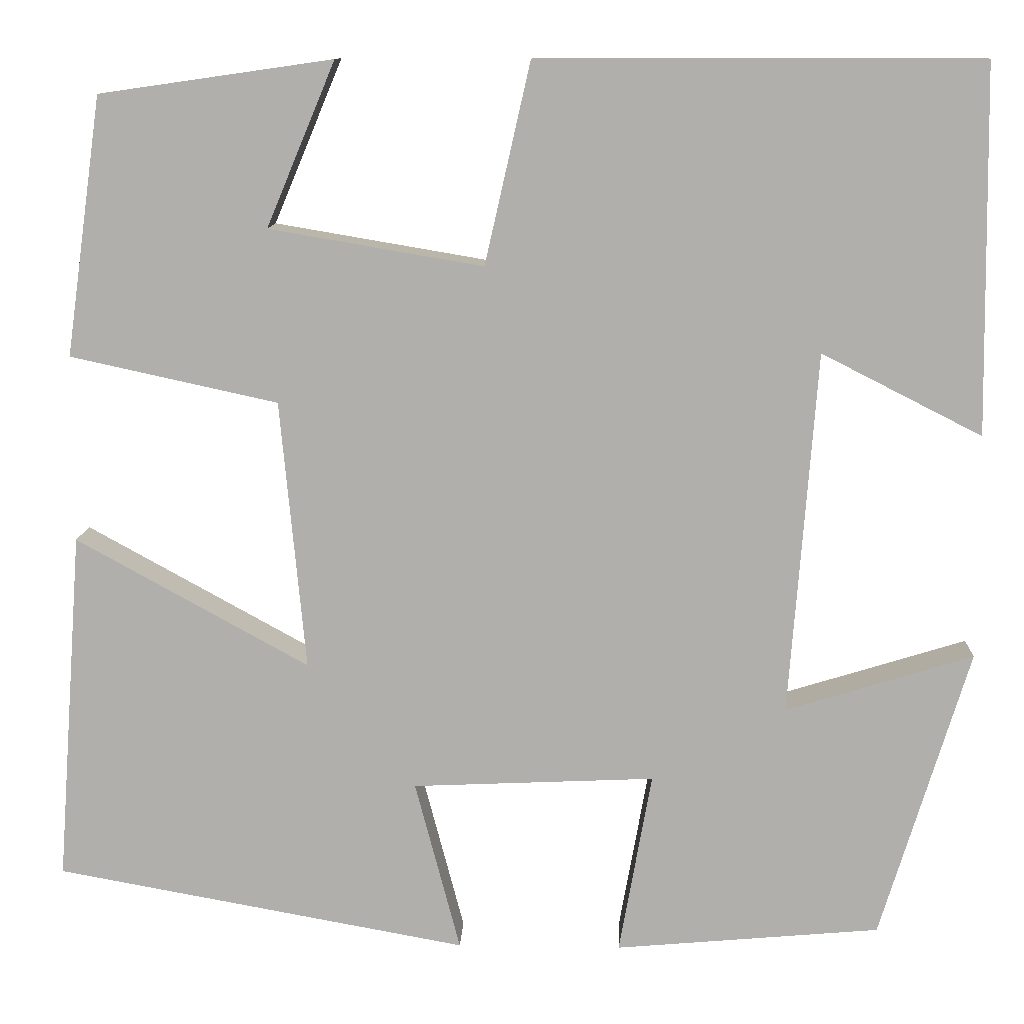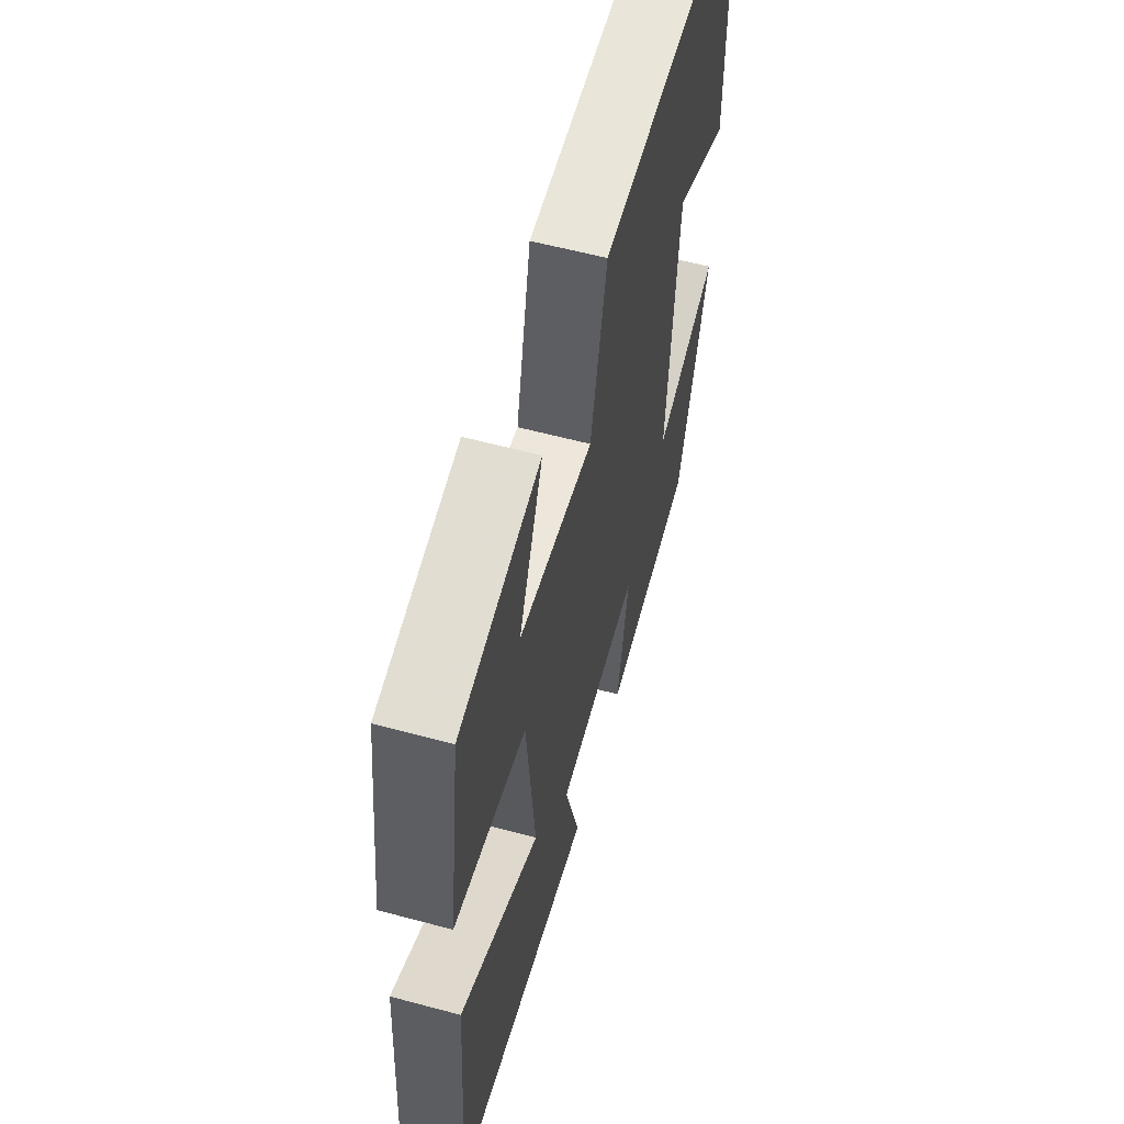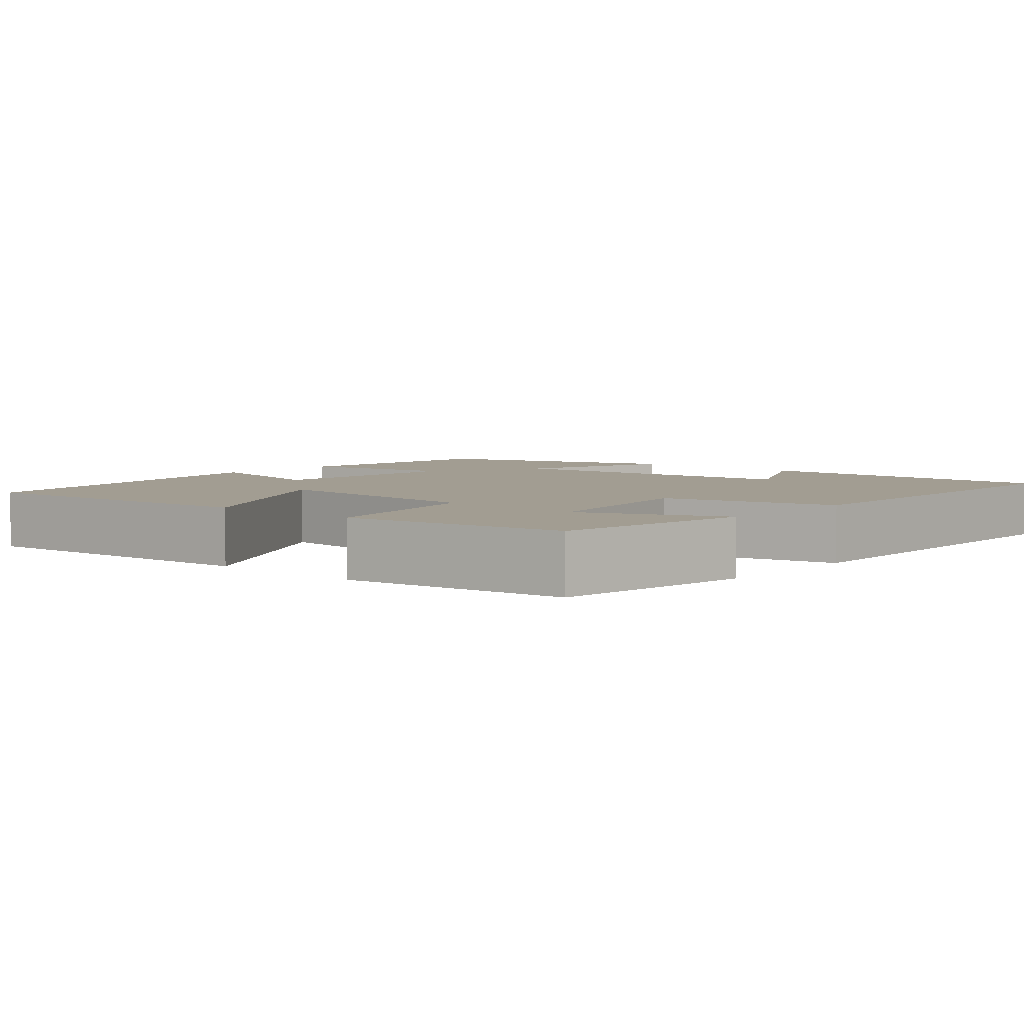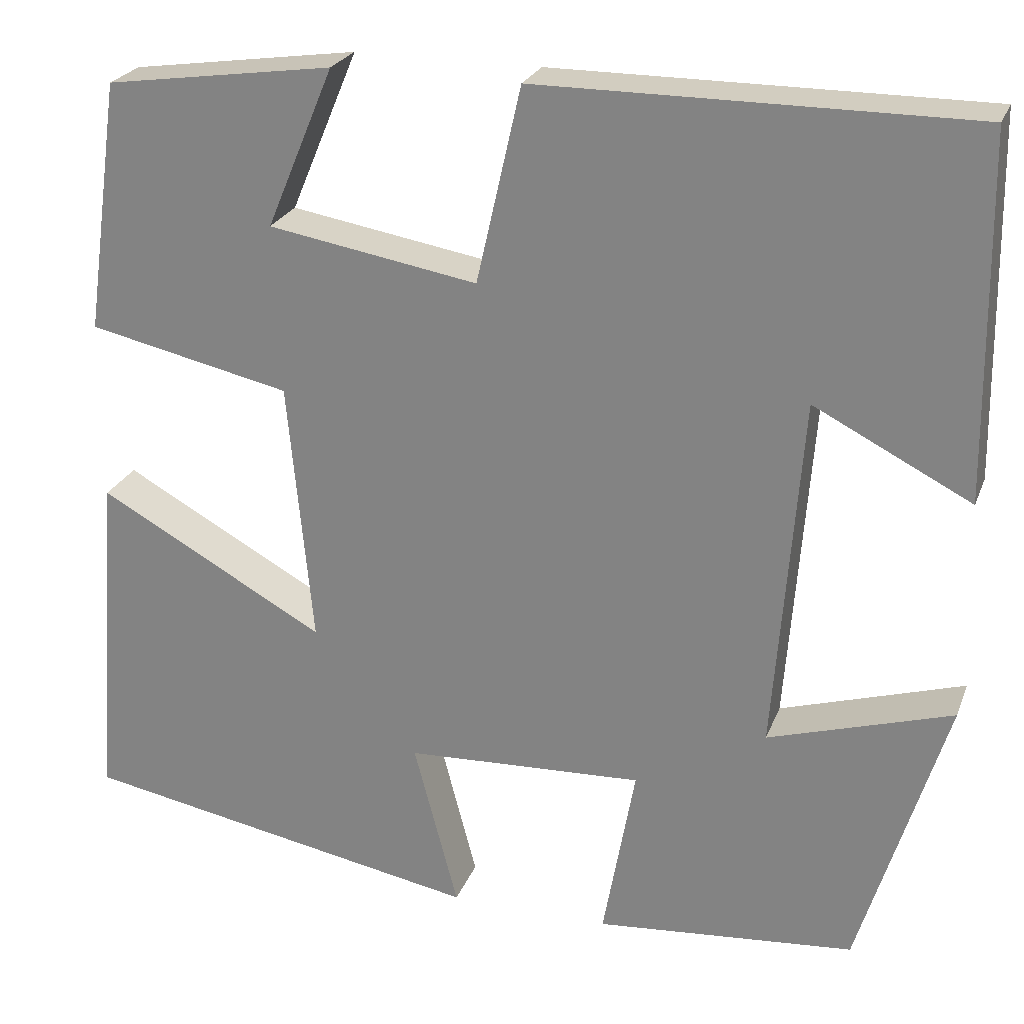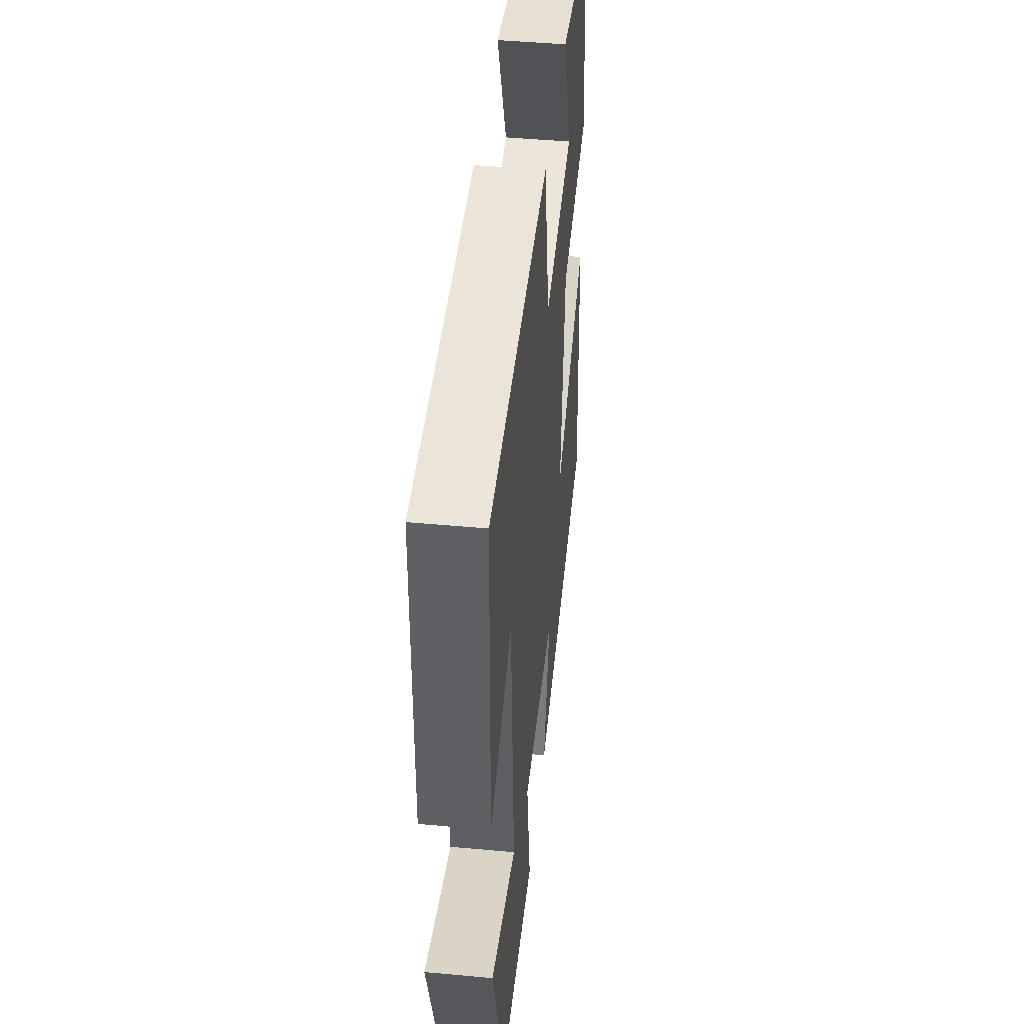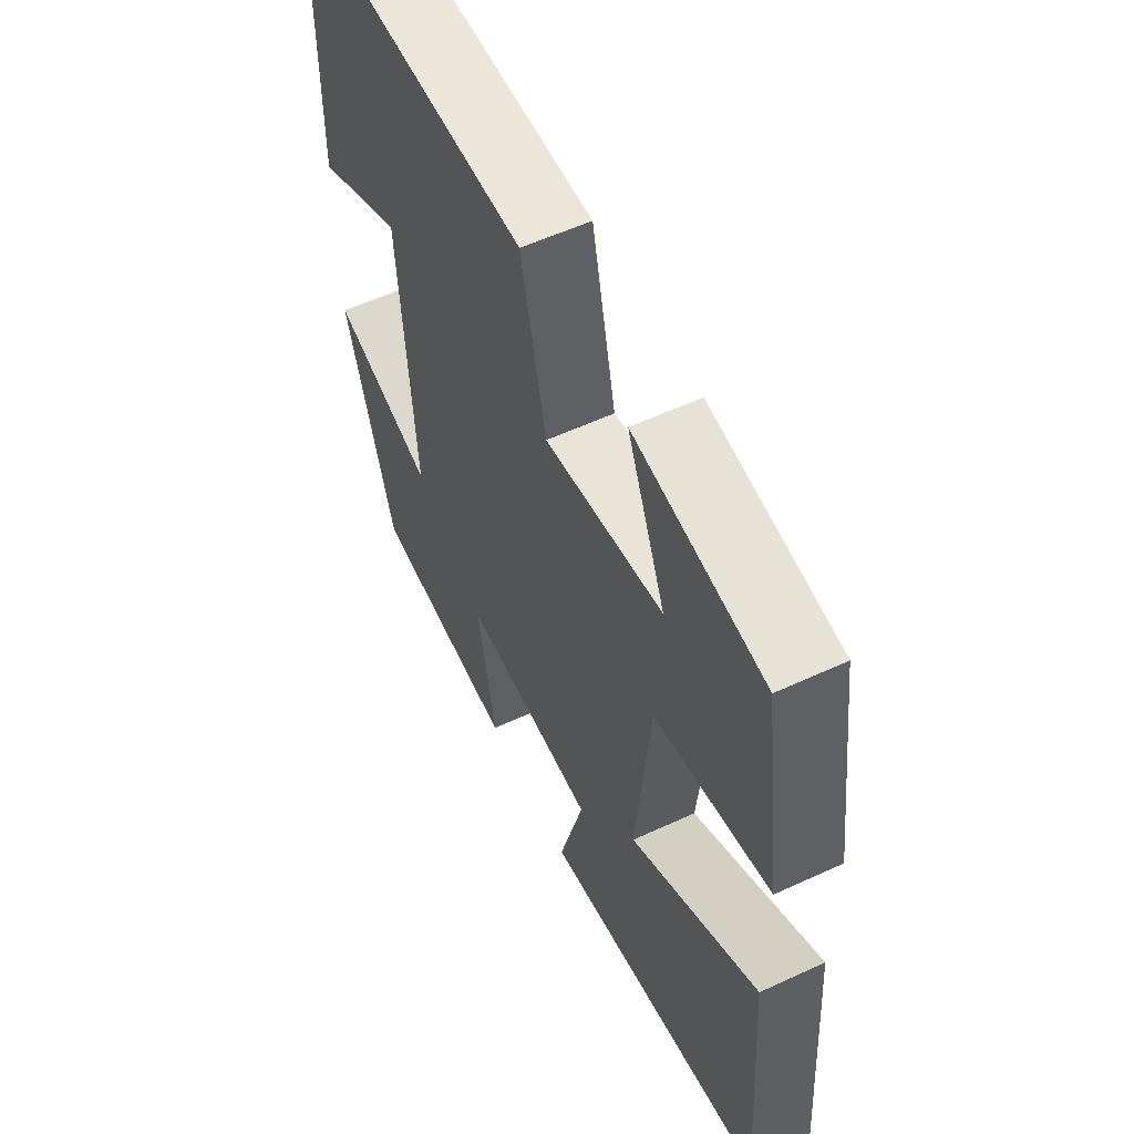
<metadata>
{"format":"obj","ext":"obj","renderer":"f3d","projection":"perspective","resolution":1024,"background":"white","views":[{"elev":11.4,"azim":2.3,"up":"+Z"},{"elev":59.6,"azim":-74.6,"up":"+Z"},{"elev":4.9,"azim":-48.9,"up":"+Y"},{"elev":24.5,"azim":18.0,"up":"+Z"},{"elev":45.6,"azim":96.1,"up":"+Z"},{"elev":57.2,"azim":-115.7,"up":"+Z"}]}
</metadata>
<code>
v -0.529 0.07 -0.417
v -0.5 0.07 -0.028
v -0.243 0.07 -0.17
v -0.271 0.07 0.128
v -0.5 0.07 0.178
v -0.46 0.07 0.463
v -0.203 0.07 0.5
v -0.279 0.07 0.319
v -0.043 0.07 0.279
v 0.007 0.07 0.5
v 0.494 0.07 0.501
v 0.5 0.07 0.096
v 0.323 0.07 0.186
v 0.293 0.07 -0.216
v 0.5 0.07 -0.152
v 0.402 0.07 -0.474
v 0.109 0.07 -0.5
v 0.145 0.07 -0.298
v -0.123 0.07 -0.31
v -0.073 0.07 -0.5
v -0.529 0 -0.417
v -0.5 0 -0.028
v -0.243 0 -0.17
v -0.271 0 0.128
v -0.5 0 0.178
v -0.46 0 0.463
v -0.203 0 0.5
v -0.279 0 0.319
v -0.043 0 0.279
v 0.007 0 0.5
v 0.494 0 0.501
v 0.5 0 0.096
v 0.323 0 0.186
v 0.293 0 -0.216
v 0.5 0 -0.152
v 0.402 0 -0.474
v 0.109 0 -0.5
v 0.145 0 -0.298
v -0.123 0 -0.31
v -0.073 0 -0.5
f 1 2 3
f 20 1 3
f 19 20 3
f 18 19 3 4
f 16 17 18
f 15 16 18
f 14 15 18
f 13 14 18 4
f 10 11 12 13
f 9 10 13
f 13 4 5
f 9 13 5
f 8 9 5
f 5 6 7 8
f 23 22 21
f 23 21 40
f 23 40 39
f 24 23 39 38
f 38 37 36
f 38 36 35
f 38 35 34
f 24 38 34 33
f 33 32 31 30
f 33 30 29
f 25 24 33
f 25 33 29
f 25 29 28
f 28 27 26 25
f 1 21 22 2
f 2 22 23 3
f 3 23 24 4
f 4 24 25 5
f 5 25 26 6
f 6 26 27 7
f 7 27 28 8
f 8 28 29 9
f 9 29 30 10
f 10 30 31 11
f 11 31 32 12
f 12 32 33 13
f 13 33 34 14
f 14 34 35 15
f 15 35 36 16
f 16 36 37 17
f 17 37 38 18
f 18 38 39 19
f 19 39 40 20
f 20 40 21 1

</code>
